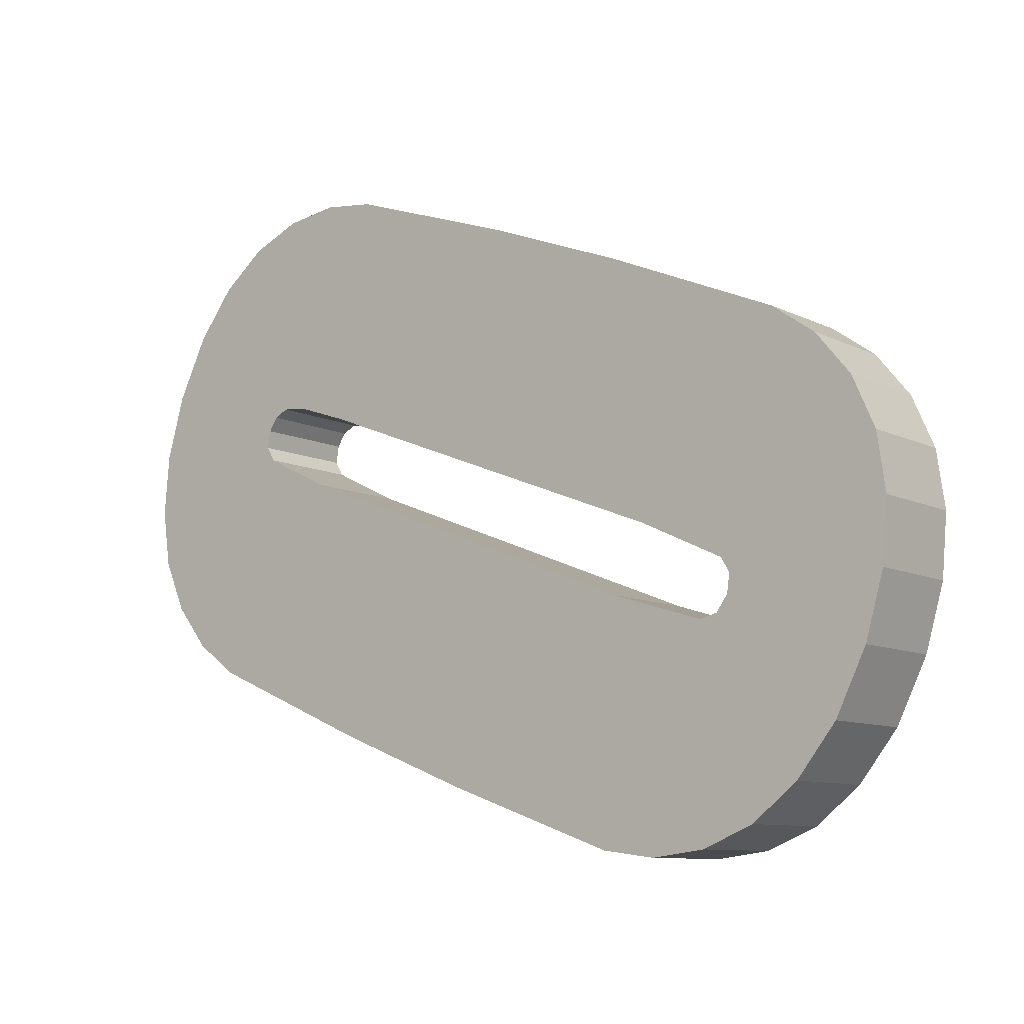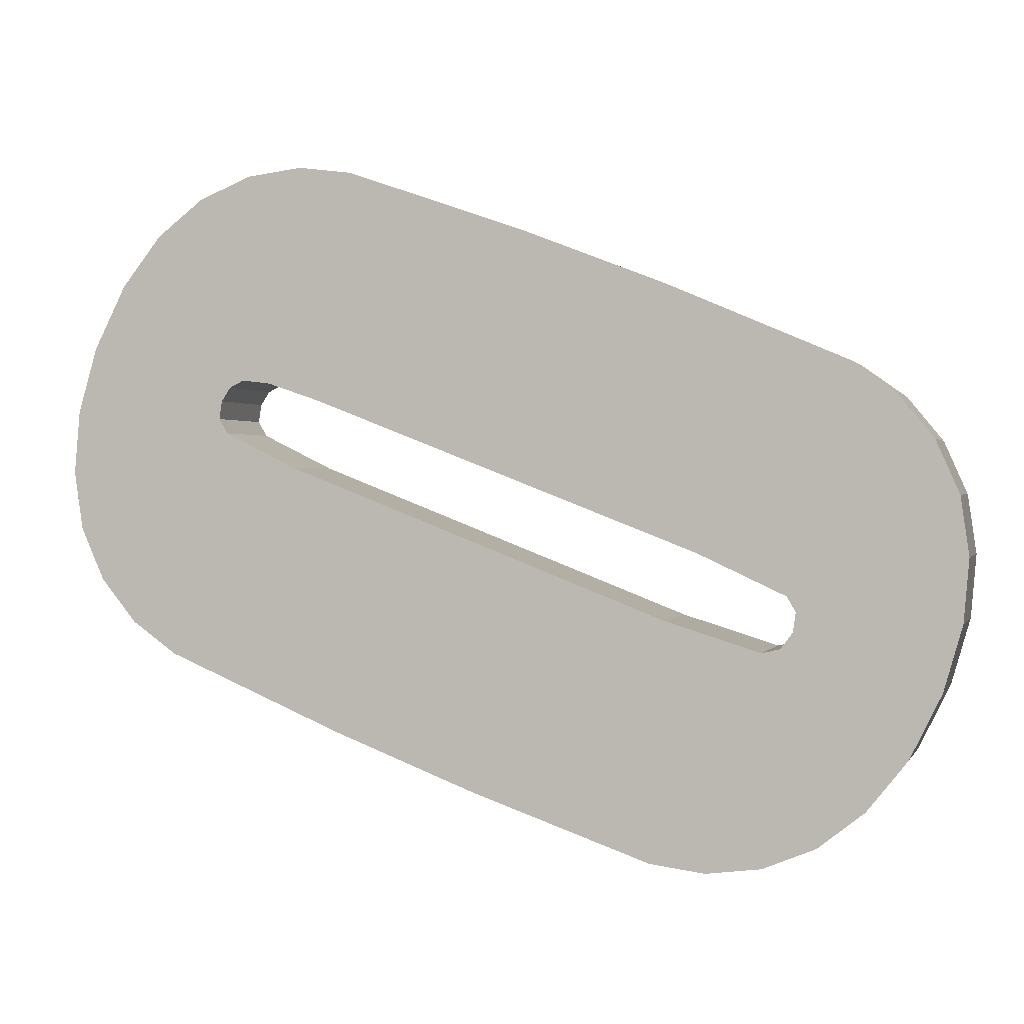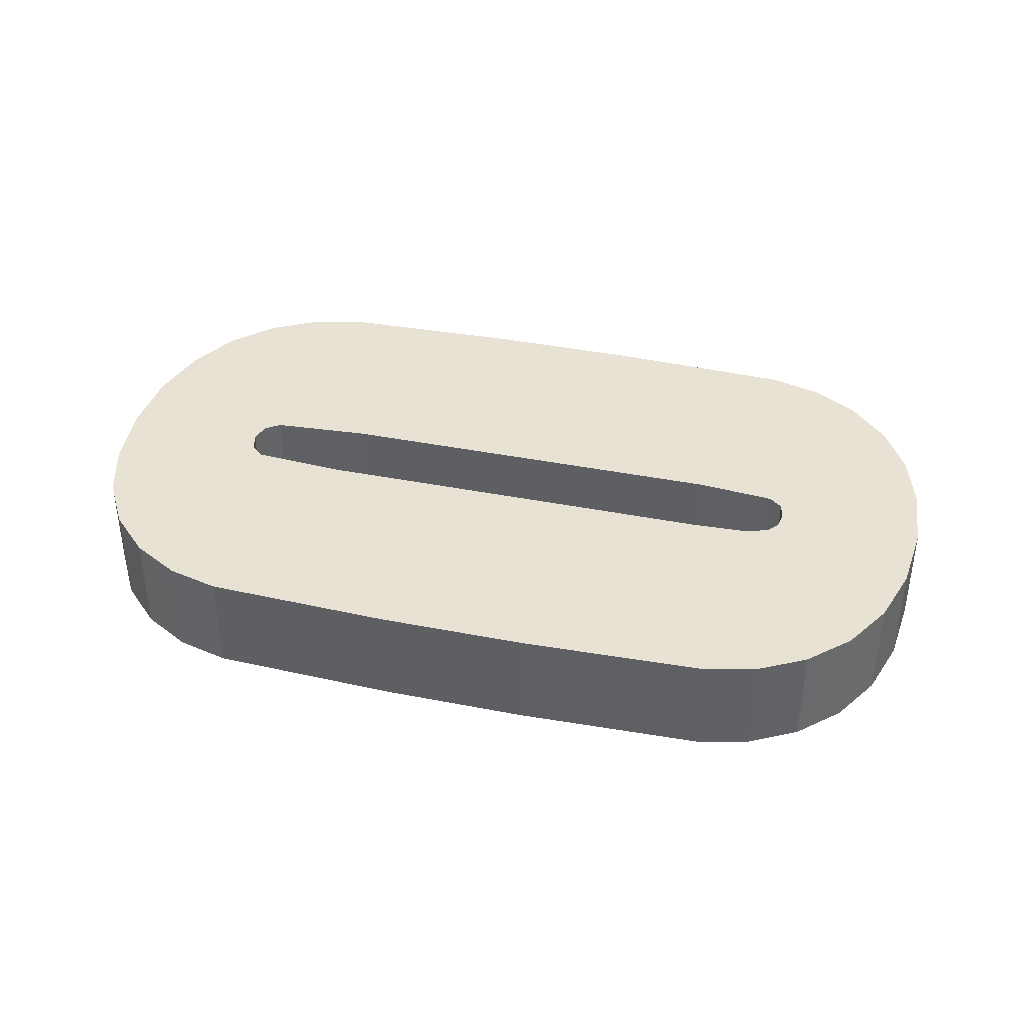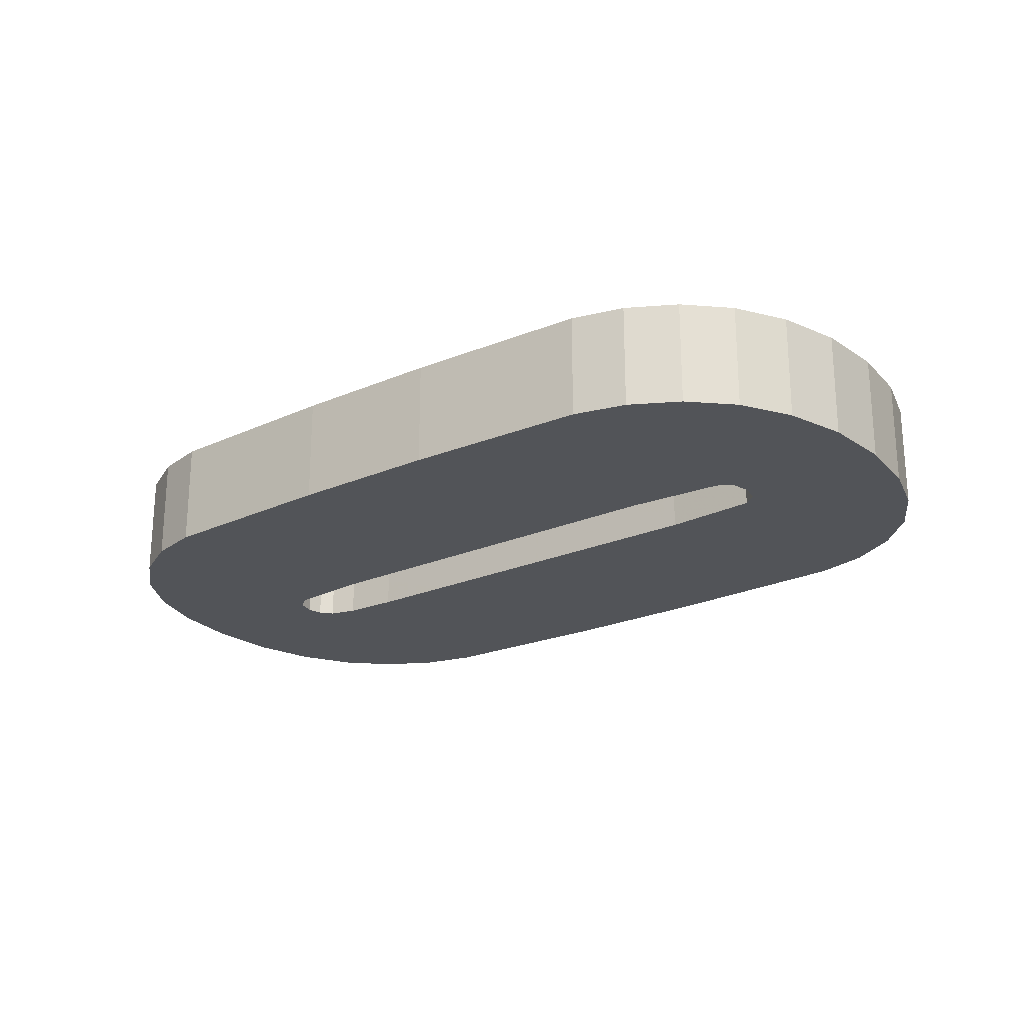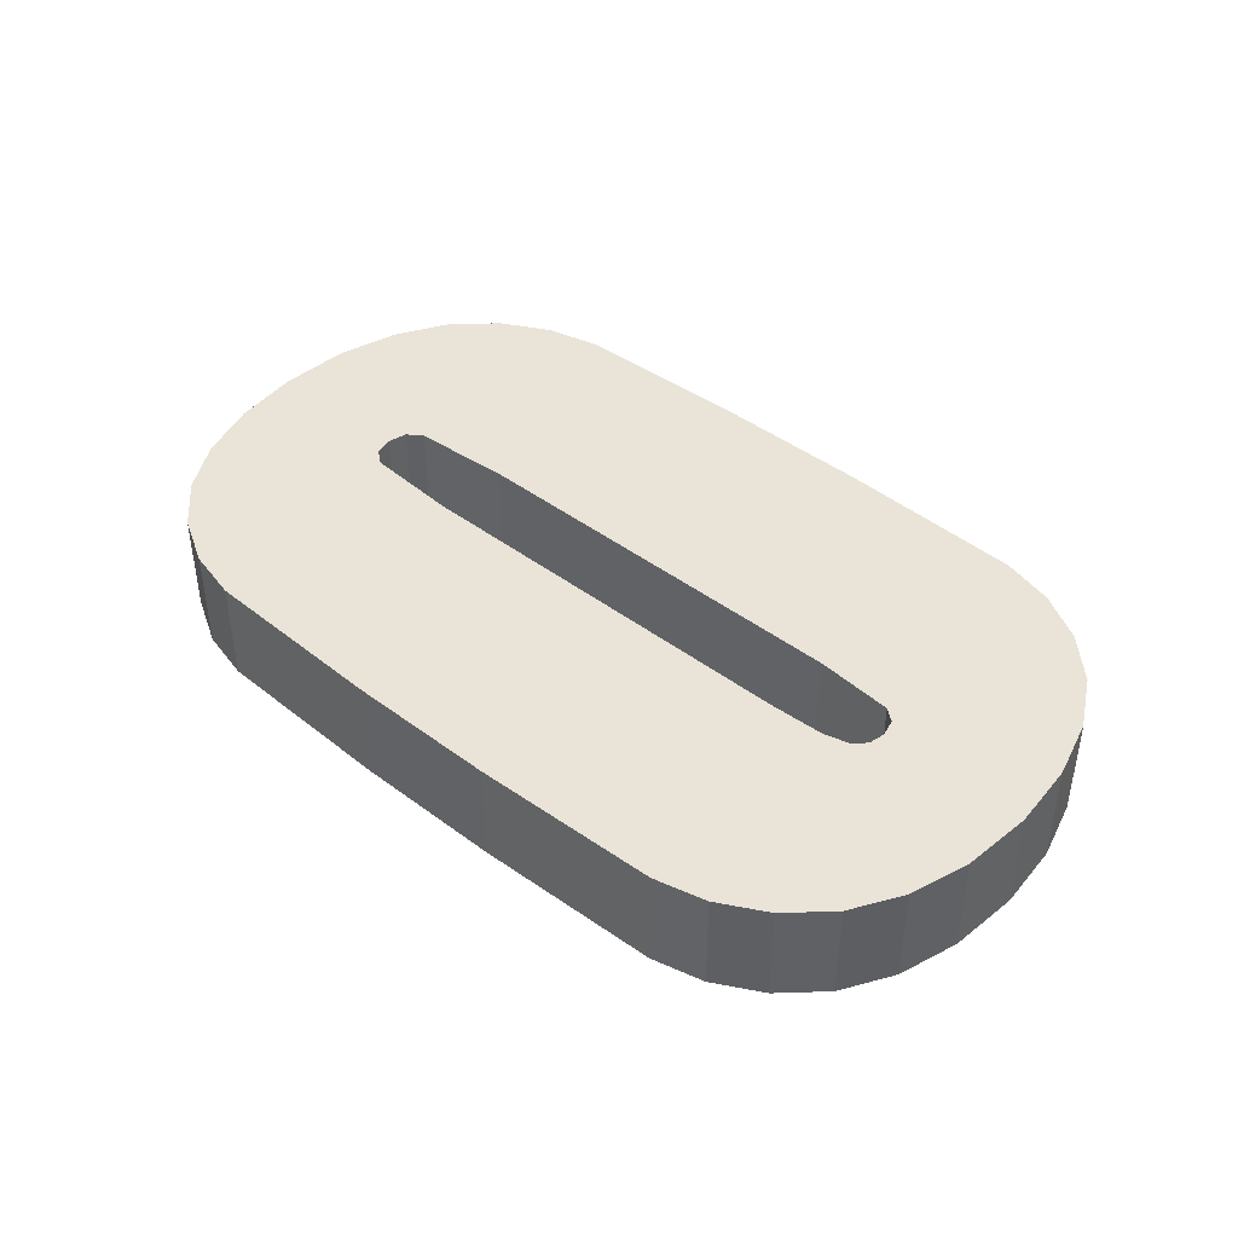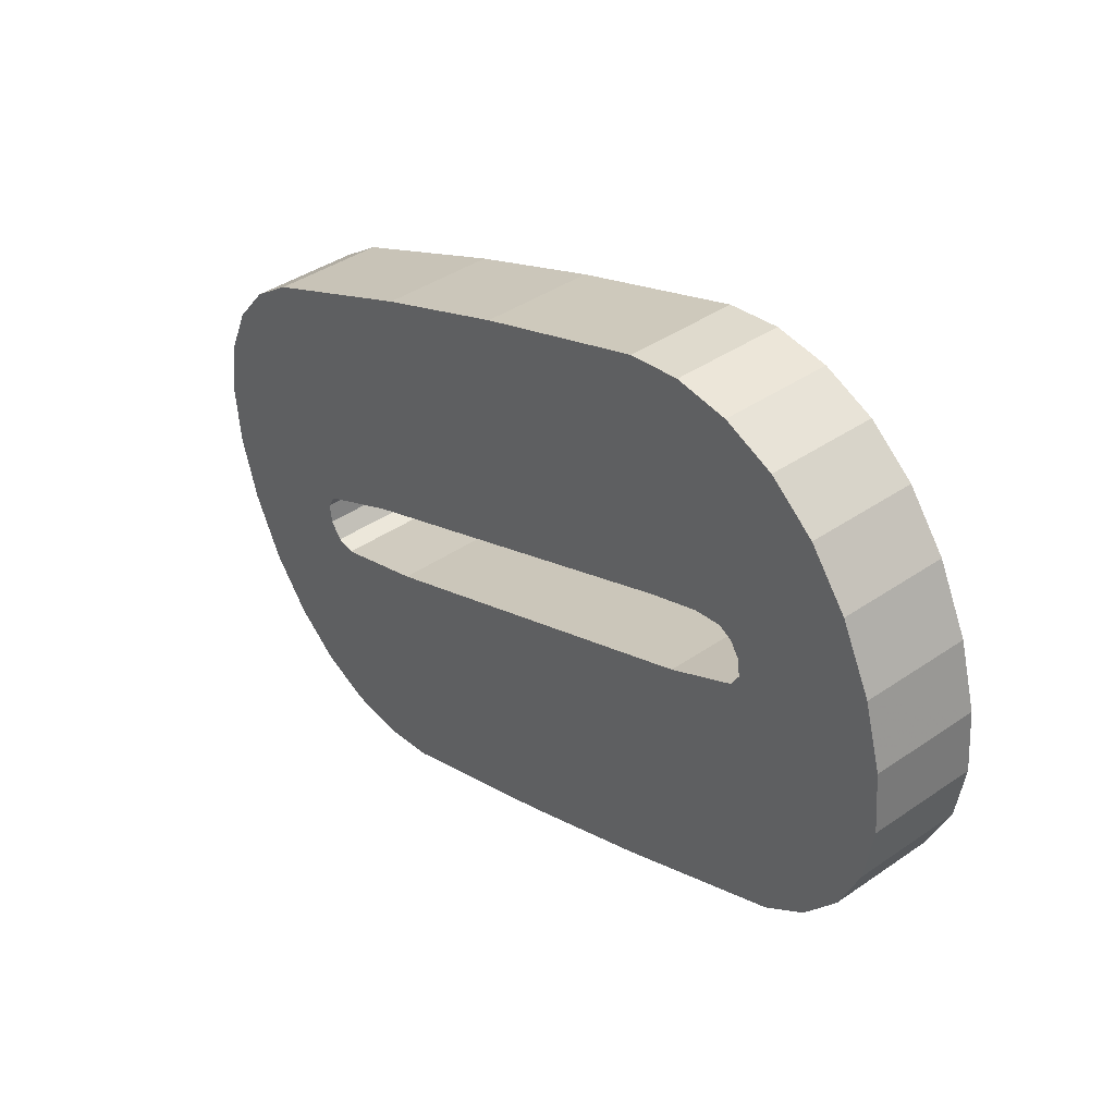
<metadata>
{"format":"obj","ext":"obj","renderer":"f3d","projection":"perspective","resolution":1024,"background":"white","views":[{"elev":-9.7,"azim":38.8,"up":"+Y"},{"elev":0.6,"azim":15.3,"up":"+Y"},{"elev":39.8,"azim":172.4,"up":"+Z"},{"elev":-23.3,"azim":14.9,"up":"+Z"},{"elev":43.4,"azim":-159.8,"up":"+Z"},{"elev":40.6,"azim":-130.1,"up":"+Y"}]}
</metadata>
<code>
v -0.4124 -0.15 0.3048
v -0.4105 -0.1507 0.3048
v -0.4113 -0.1504 0.3048
v -0.4095 -0.1512 0.3048
v -0.4127 -0.15 0.3048
v -0.4124 -0.15 0.3054
v -0.4127 -0.15 0.3054
v -0.4113 -0.1504 0.3054
v -0.4105 -0.1507 0.3054
v -0.4095 -0.1512 0.3054
v -0.4092 -0.1514 0.3048
v -0.4092 -0.1514 0.3054
v -0.413 -0.15 0.3048
v -0.413 -0.15 0.3054
v -0.409 -0.1516 0.3054
v -0.409 -0.1516 0.3048
v -0.4133 -0.1502 0.3048
v -0.4133 -0.1502 0.3054
v -0.4088 -0.1519 0.3054
v -0.4088 -0.1519 0.3048
v -0.4136 -0.1504 0.3048
v -0.4136 -0.1504 0.3054
v -0.4088 -0.1523 0.3054
v -0.4088 -0.1523 0.3048
v -0.4138 -0.1507 0.3048
v -0.4138 -0.1507 0.3054
v -0.4088 -0.1526 0.3054
v -0.4088 -0.1526 0.3048
v -0.4129 -0.1513 0.3048
v -0.414 -0.151 0.3048
v -0.414 -0.151 0.3054
v -0.4129 -0.1513 0.3054
v -0.4126 -0.1514 0.3054
v -0.4103 -0.1523 0.3054
v -0.4098 -0.1525 0.3054
v -0.4089 -0.153 0.3054
v -0.4089 -0.153 0.3048
v -0.4098 -0.1525 0.3048
v -0.4103 -0.1523 0.3048
v -0.4126 -0.1514 0.3048
v -0.413 -0.1513 0.3048
v -0.413 -0.1513 0.3054
v -0.4131 -0.1513 0.3048
v -0.4132 -0.1514 0.3048
v -0.4141 -0.1514 0.3048
v -0.4141 -0.1514 0.3054
v -0.4132 -0.1514 0.3054
v -0.4131 -0.1513 0.3054
v -0.4132 -0.1515 0.3048
v -0.4132 -0.1515 0.3054
v -0.4131 -0.1516 0.3048
v -0.4127 -0.1518 0.3048
v -0.4105 -0.1526 0.3048
v -0.4091 -0.1534 0.3048
v -0.4099 -0.1528 0.3048
v -0.4098 -0.1528 0.3048
v -0.4098 -0.1527 0.3048
v -0.4097 -0.1526 0.3048
v -0.4097 -0.1526 0.3054
v -0.4098 -0.1527 0.3054
v -0.4098 -0.1528 0.3054
v -0.4091 -0.1534 0.3054
v -0.4094 -0.1537 0.3048
v -0.4094 -0.1537 0.3054
v -0.4141 -0.1518 0.3048
v -0.4141 -0.1518 0.3054
v -0.4127 -0.1518 0.3054
v -0.4105 -0.1526 0.3054
v -0.4099 -0.1528 0.3054
v -0.4131 -0.1516 0.3054
v -0.4141 -0.1521 0.3054
v -0.4096 -0.1539 0.3054
v -0.4096 -0.1539 0.3048
v -0.4141 -0.1521 0.3048
v -0.414 -0.1524 0.3048
v -0.414 -0.1524 0.3054
v -0.4099 -0.154 0.3048
v -0.4138 -0.1527 0.3048
v -0.4138 -0.1527 0.3054
v -0.4099 -0.154 0.3054
v -0.4103 -0.1541 0.3048
v -0.4103 -0.1541 0.3054
v -0.4135 -0.1529 0.3048
v -0.4135 -0.1529 0.3054
v -0.4106 -0.154 0.3054
v -0.4106 -0.154 0.3048
v -0.4125 -0.1533 0.3048
v -0.4125 -0.1533 0.3054
v -0.4116 -0.1537 0.3054
v -0.4116 -0.1537 0.3048
f 1 2 3
f 2 1 4
f 2 9 3
f 3 8 1
f 4 1 5
f 4 10 2
f 2 10 9
f 3 9 8
f 1 8 6
f 1 6 5
f 4 5 11
f 4 12 10
f 10 8 9
f 8 10 6
f 5 6 7
f 11 5 13
f 11 12 4
f 7 10 12
f 6 10 7
f 5 7 13
f 11 13 16
f 11 15 12
f 7 12 14
f 13 7 14
f 16 13 17
f 16 15 11
f 14 12 15
f 13 14 17
f 16 17 20
f 16 19 15
f 14 15 18
f 17 14 18
f 20 17 21
f 20 19 16
f 18 15 19
f 17 18 21
f 20 21 24
f 20 23 19
f 18 19 22
f 21 18 22
f 24 21 25
f 24 23 20
f 22 19 23
f 21 22 26
f 21 26 25
f 24 25 28
f 24 27 23
f 22 23 26
f 25 26 31
f 28 25 29
f 28 27 24
f 26 23 27
f 26 32 31
f 25 31 30
f 29 25 30
f 28 29 40
f 28 36 27
f 26 27 32
f 31 32 42
f 30 31 46
f 29 30 41
f 29 33 40
f 39 28 40
f 37 36 28
f 35 27 36
f 32 27 33
f 41 42 32
f 31 42 48
f 31 47 46
f 30 46 45
f 41 30 43
f 41 32 29
f 29 32 33
f 40 33 34
f 38 28 39
f 40 34 39
f 37 62 36
f 28 38 37
f 27 35 34
f 35 36 59
f 33 27 34
f 43 42 41
f 43 48 42
f 31 48 47
f 46 47 50
f 45 46 66
f 44 30 45
f 43 30 44
f 39 35 38
f 39 34 35
f 54 62 37
f 61 36 62
f 37 38 58
f 59 36 60
f 38 35 59
f 43 47 48
f 44 50 47
f 46 50 70
f 46 62 66
f 45 66 65
f 44 45 49
f 44 47 43
f 54 64 62
f 37 56 54
f 60 36 61
f 61 62 69
f 38 59 58
f 37 58 57
f 58 59 60
f 49 50 44
f 49 70 50
f 46 70 67
f 67 62 46
f 66 62 64
f 65 66 71
f 54 45 65
f 49 45 51
f 63 64 54
f 37 57 56
f 54 56 55
f 57 60 61
f 69 62 68
f 55 61 69
f 58 60 57
f 51 70 49
f 51 67 70
f 68 62 67
f 66 64 71
f 65 71 74
f 54 53 45
f 54 65 63
f 51 45 52
f 73 64 63
f 57 61 56
f 56 61 55
f 54 55 53
f 53 69 68
f 55 69 53
f 52 67 51
f 52 68 67
f 71 64 72
f 74 71 76
f 63 65 74
f 52 45 53
f 73 72 64
f 63 74 73
f 53 68 52
f 71 72 76
f 74 76 75
f 77 72 73
f 73 74 75
f 76 72 80
f 75 76 79
f 77 80 72
f 73 75 77
f 76 80 79
f 75 79 78
f 81 80 77
f 77 75 78
f 79 80 82
f 78 79 84
f 81 82 80
f 77 78 81
f 79 82 84
f 78 84 83
f 86 82 81
f 81 78 83
f 84 82 85
f 83 84 88
f 86 85 82
f 81 83 86
f 84 85 88
f 83 88 87
f 90 85 86
f 86 83 87
f 88 85 89
f 87 88 89
f 90 89 85
f 86 87 90
f 87 89 90

</code>
